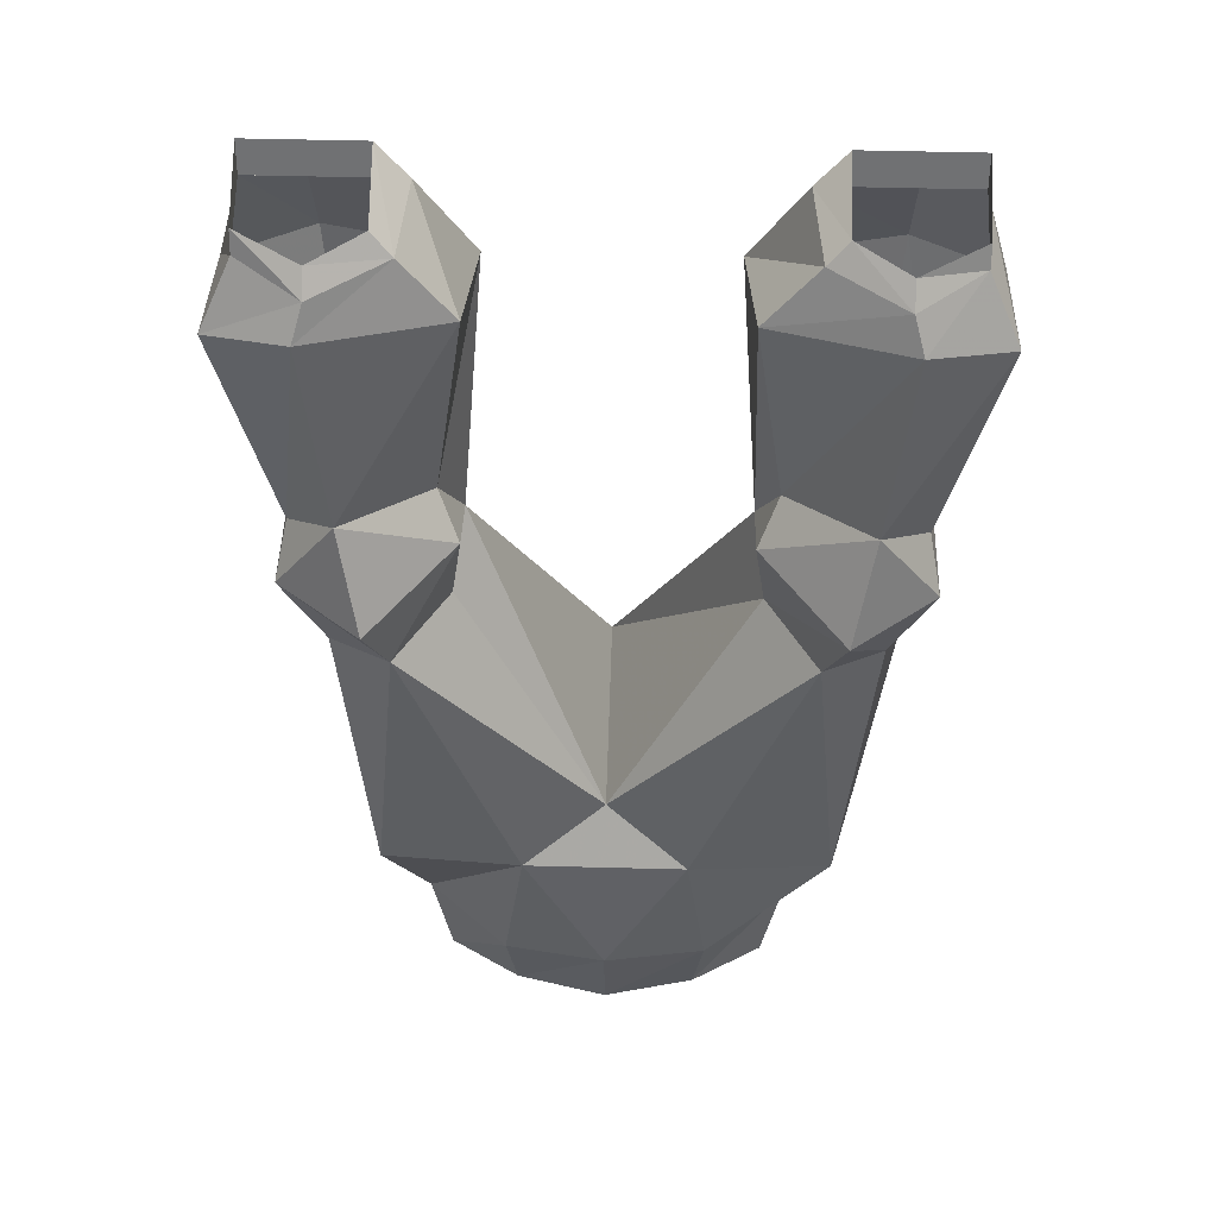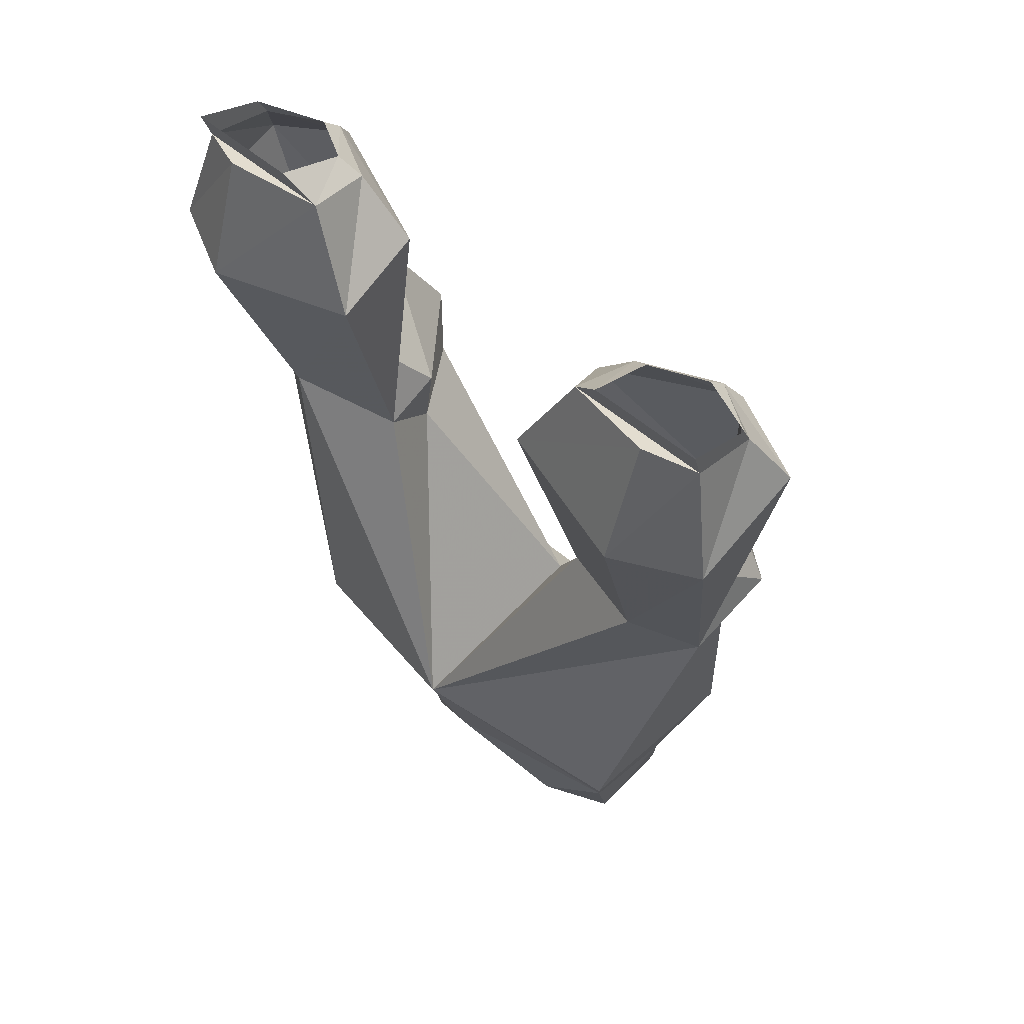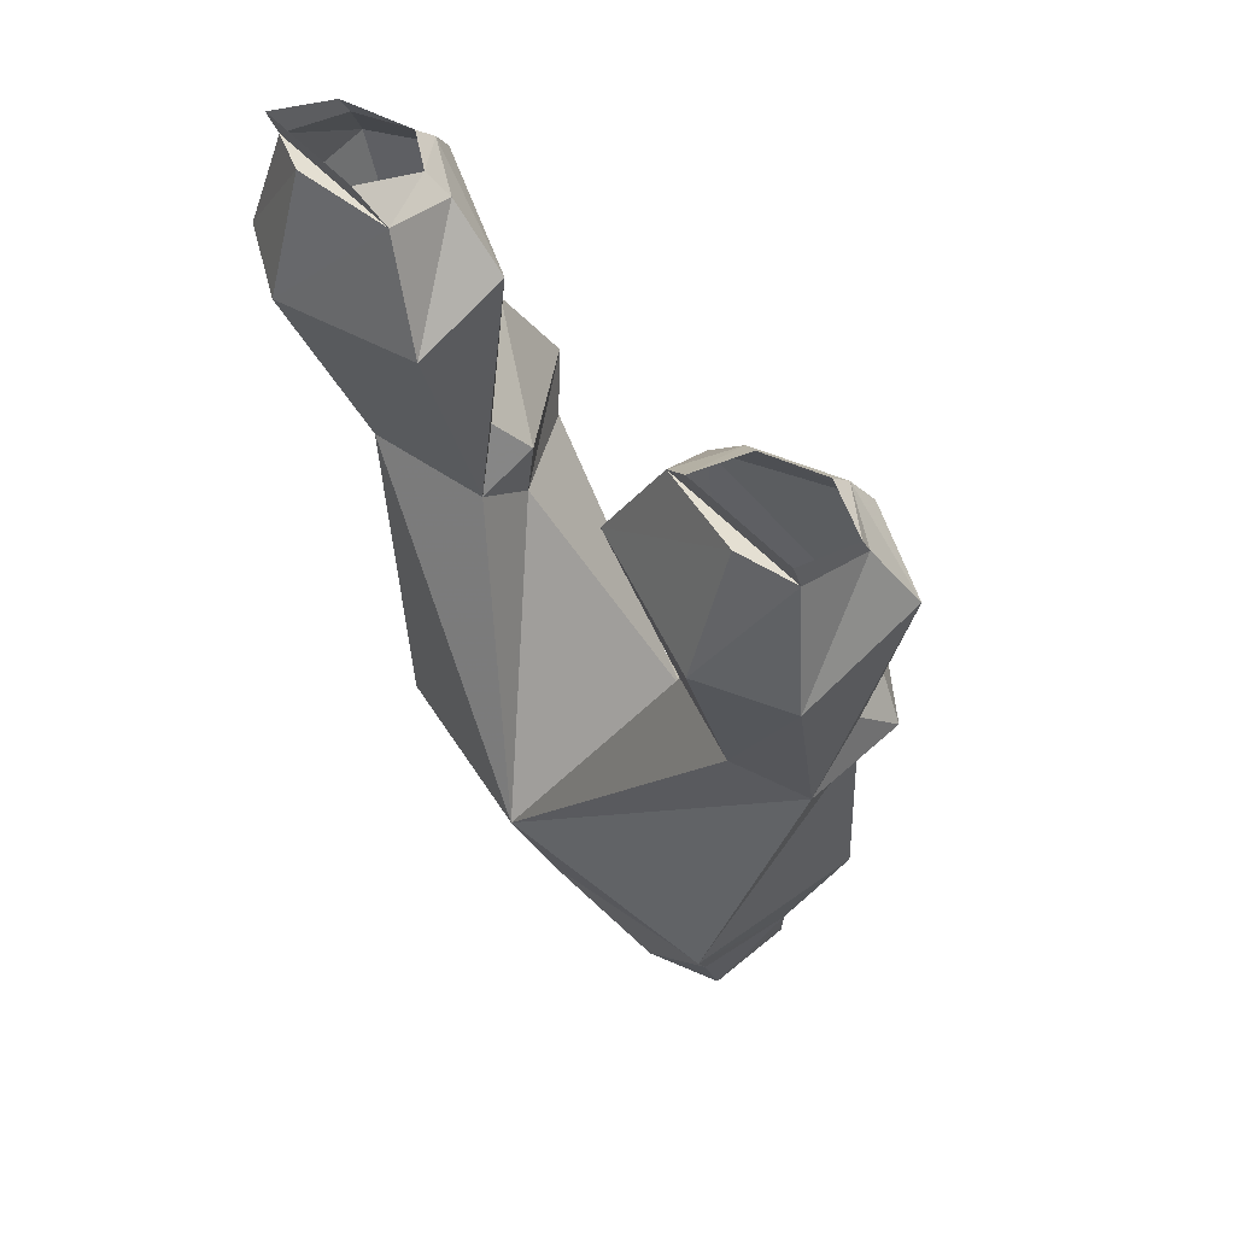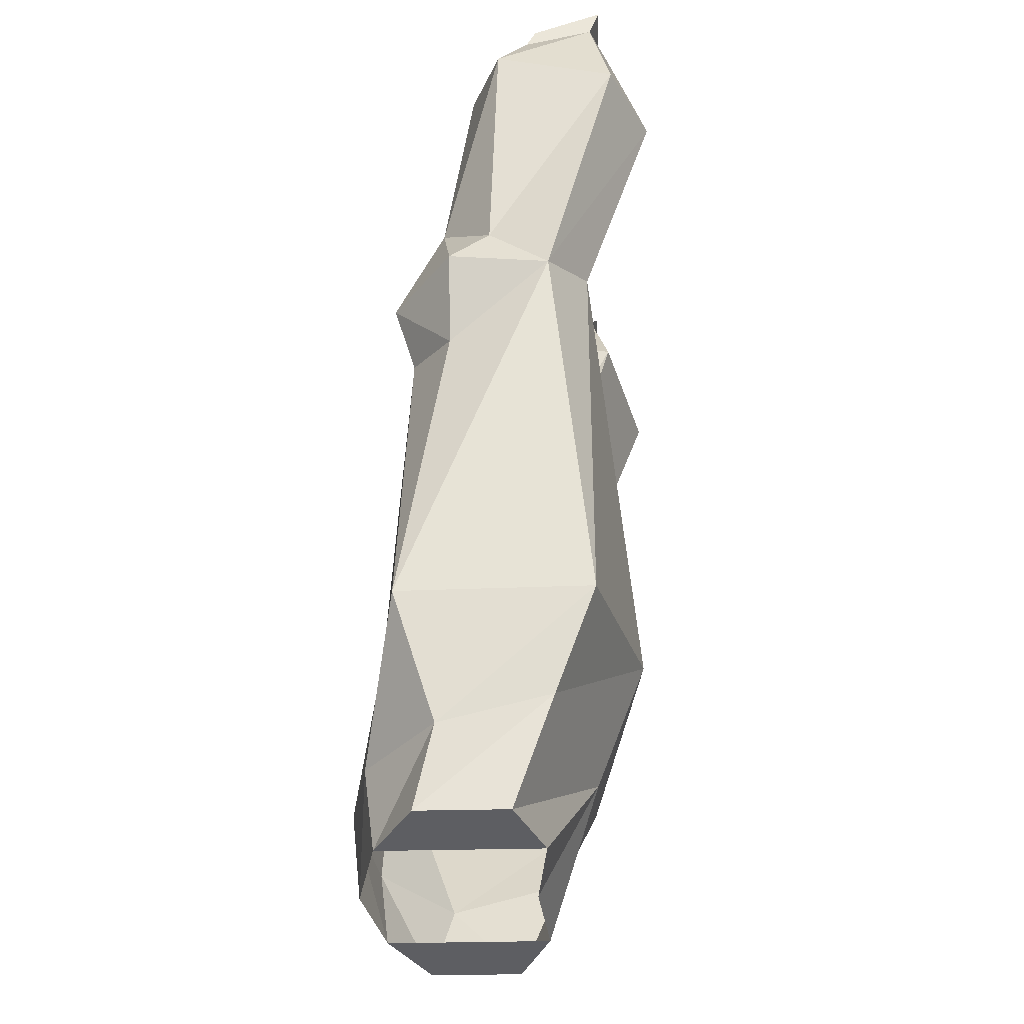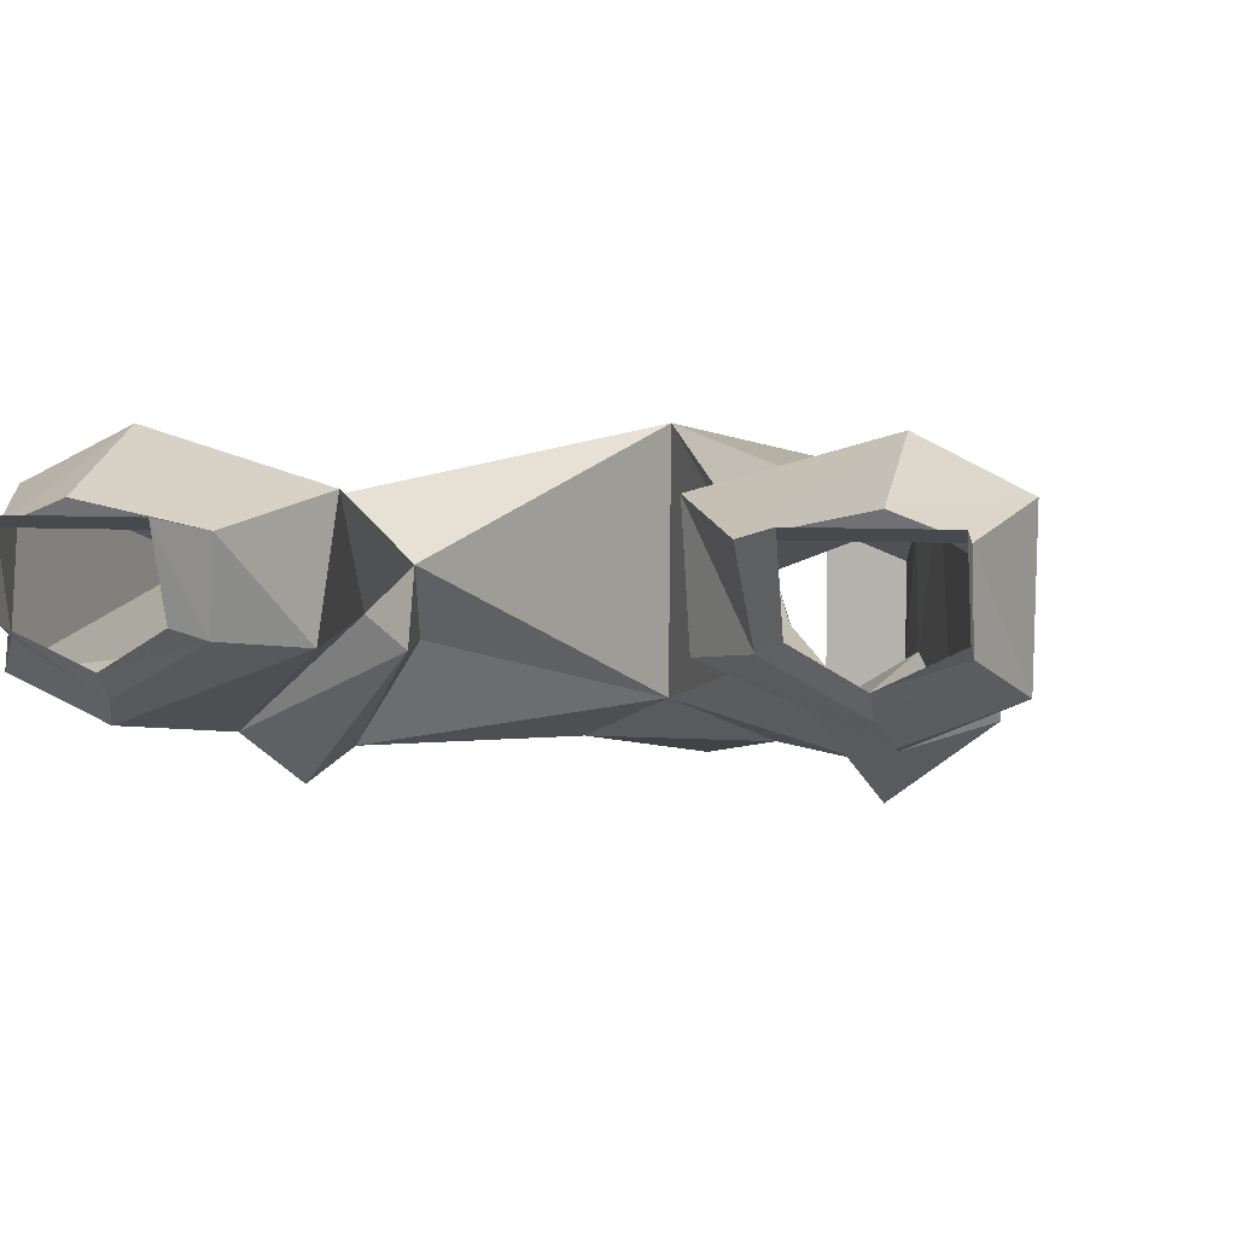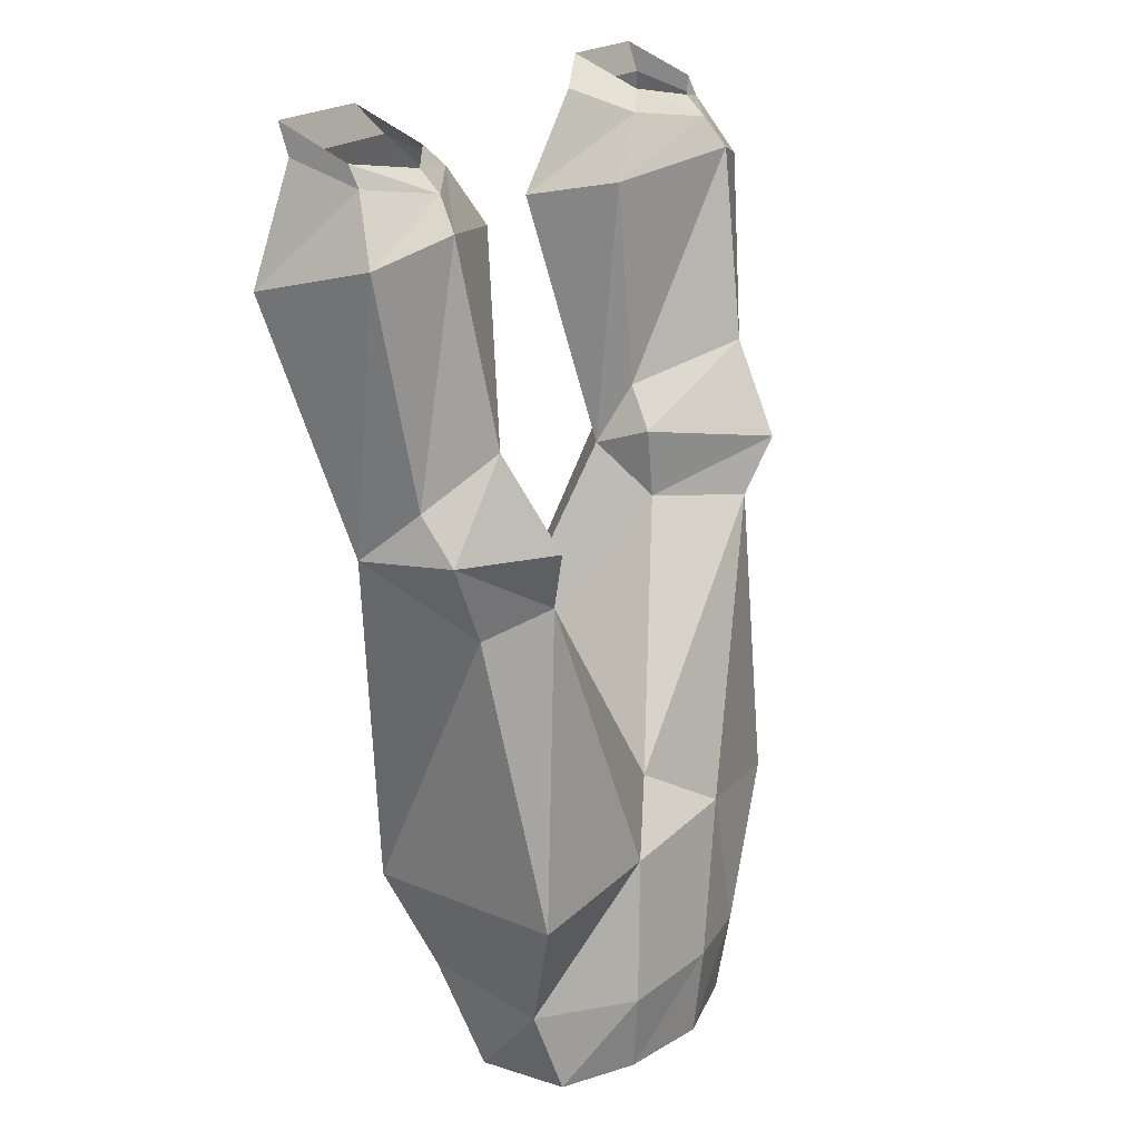
<metadata>
{"format":"obj","ext":"obj","renderer":"f3d","projection":"perspective","resolution":1024,"background":"white","views":[{"elev":53.0,"azim":-178.4,"up":"+Y"},{"elev":54.7,"azim":42.1,"up":"+Y"},{"elev":54.5,"azim":48.4,"up":"+Y"},{"elev":-39.0,"azim":-88.3,"up":"+Y"},{"elev":6.0,"azim":-168.3,"up":"+Z"},{"elev":19.8,"azim":120.3,"up":"+Y"}]}
</metadata>
<code>
v 0.1406 -0.8906 -0.03125
v 0.07812 -0.8906 -0.08594
v 0.0625 -0.7812 -0.07812
v 0.1719 -0.7969 -0.0625
v 0.1641 -0.7891 0.08594
v 0.1406 -0.8672 0.05469
v 0.125 -0.9531 0.02344
v 0.125 -0.9531 -0.04688
v 0.07031 -0.9531 -0.07812
v 0 -0.8828 -0.1016
v -0.0625 -0.7812 -0.07812
v 0 -0.7422 -0.04688
v 0.1484 -0.5547 -0.05469
v 0.1953 -0.5703 -0.02344
v 0.2266 -0.5156 0.05469
v 0 -0.75 0.125
v 0 -0.8594 0.08594
v 0.07031 -0.9531 0.04688
v 0 -0.9531 -0.09375
v -0.07812 -0.8906 -0.08594
v -0.1719 -0.7969 -0.0625
v -0.1484 -0.5547 -0.05469
v -0.1094 -0.5547 0.007812
v 0.1016 -0.5156 0.05469
v 0.1094 -0.5547 0.007812
v 0.1016 -0.5 0.007812
v 0.1641 -0.5078 -0.07031
v 0.2266 -0.5078 -0.02344
v 0.2188 -0.4766 0.007812
v 0.2578 -0.3047 0.01562
v 0.2578 -0.3281 0.1094
v 0.1797 -0.4922 0.08594
v 0.1953 -0.3281 0.1406
v 0.08594 -0.3203 0.1094
v 0.1172 -0.4688 0.03125
v 0 -0.9531 0.03906
v -0.07031 -0.9531 0.04688
v -0.125 -0.9531 0.02344
v -0.07031 -0.9531 -0.07812
v -0.125 -0.9531 -0.04688
v -0.1406 -0.8906 -0.03125
v -0.1641 -0.7891 0.08594
v -0.2266 -0.5156 0.05469
v -0.1953 -0.5703 -0.02344
v -0.1641 -0.5078 -0.07031
v -0.1016 -0.5 0.007812
v -0.1016 -0.5156 0.05469
v -0.1797 -0.4922 0.08594
v -0.1406 -0.8672 0.05469
v -0.1953 -0.3281 0.1406
v -0.2578 -0.3281 0.1094
v -0.2188 -0.4766 0.007812
v -0.2266 -0.5078 -0.02344
v -0.1797 -0.4375 -0.03125
v -0.1172 -0.4688 0.03125
v -0.09375 -0.3047 0.03125
v -0.08594 -0.3203 0.1094
v -0.125 -0.2422 0.09375
v -0.1953 -0.2344 0.1094
v -0.2344 -0.2422 0.09375
v -0.2578 -0.3047 0.01562
v -0.1953 -0.2891 -0.007812
v -0.1875 -0.2656 0.007812
v -0.1328 -0.2578 0.03906
v -0.1484 -0.2422 0.04688
v -0.1484 -0.2188 0.1016
v -0.2344 -0.2188 0.1016
v -0.2344 -0.2578 0.03906
v -0.1875 -0.25 0.02344
v -0.2344 -0.2422 0.04688
v 0.1797 -0.4375 -0.03125
v 0.1953 -0.2891 -0.007812
v 0.1875 -0.2656 0.007812
v 0.2344 -0.2578 0.03906
v 0.2344 -0.2422 0.09375
v 0.09375 -0.3047 0.03125
v 0.1328 -0.2578 0.03906
v 0.1875 -0.25 0.02344
v 0.2344 -0.2422 0.04688
v 0.2344 -0.2188 0.1016
v 0.125 -0.2422 0.09375
v 0.1953 -0.2344 0.1094
v 0.1484 -0.2188 0.1016
v 0.1484 -0.2422 0.04688
f 1 2 3
f 1 3 4
f 1 4 5
f 1 5 6
f 2 10 3
f 3 10 11
f 3 11 12
f 5 16 6
f 6 16 17
f 10 20 11
f 11 20 21
f 20 41 21
f 21 41 42
f 16 42 49
f 16 49 17
f 41 49 42
f 1 6 7
f 1 7 8
f 1 8 2
f 2 8 9
f 2 9 10
f 6 17 18
f 6 18 7
f 9 19 10
f 10 19 20
f 36 18 17
f 36 17 37
f 37 17 38
f 39 40 41
f 39 41 20
f 39 20 19
f 17 49 38
f 38 49 40
f 40 49 41
f 3 12 13
f 3 13 4
f 4 13 14
f 4 14 5
f 5 14 15
f 5 15 16
f 11 21 22
f 11 22 12
f 12 22 23
f 12 23 16
f 12 16 24
f 12 24 25
f 12 25 13
f 13 25 26
f 13 26 27
f 13 27 28
f 13 28 14
f 14 28 15
f 15 32 16
f 16 32 24
f 24 26 25
f 21 42 43
f 21 43 44
f 21 44 22
f 22 44 45
f 22 45 23
f 23 45 46
f 23 46 47
f 23 47 16
f 16 47 48
f 16 48 42
f 42 48 43
f 43 53 44
f 44 53 45
f 7 18 8
f 8 18 9
f 37 38 39
f 39 38 40
f 15 28 29
f 15 29 30
f 15 30 31
f 15 31 32
f 24 32 33
f 24 33 34
f 24 34 35
f 24 35 26
f 43 48 50
f 43 50 51
f 43 51 52
f 43 52 53
f 45 53 54
f 45 54 46
f 46 54 55
f 46 55 47
f 47 55 56
f 47 56 57
f 47 57 48
f 48 57 50
f 51 61 52
f 52 61 54
f 52 54 53
f 54 61 62
f 54 62 55
f 55 62 56
f 28 27 71
f 28 71 29
f 29 71 72
f 29 72 30
f 31 33 32
f 26 71 27
f 71 26 35
f 71 35 76
f 71 76 72
f 34 76 35
f 50 57 58
f 50 58 59
f 50 59 51
f 51 59 60
f 51 60 61
f 56 62 63
f 56 63 64
f 56 64 57
f 57 64 58
f 62 61 68
f 62 68 63
f 61 60 68
f 30 72 73
f 30 73 74
f 30 74 31
f 31 74 75
f 31 75 33
f 72 76 77
f 72 77 73
f 75 82 33
f 33 82 34
f 34 82 81
f 34 81 76
f 76 81 77
f 58 64 65
f 58 65 66
f 58 66 67
f 58 67 60
f 63 68 69
f 63 69 65
f 63 65 64
f 68 60 67
f 68 67 70
f 68 70 69
f 73 77 78
f 73 78 79
f 73 79 74
f 74 79 75
f 75 79 80
f 75 80 81
f 77 81 83
f 77 83 84
f 77 84 78
f 81 80 83
f 58 60 59
f 75 81 82

</code>
